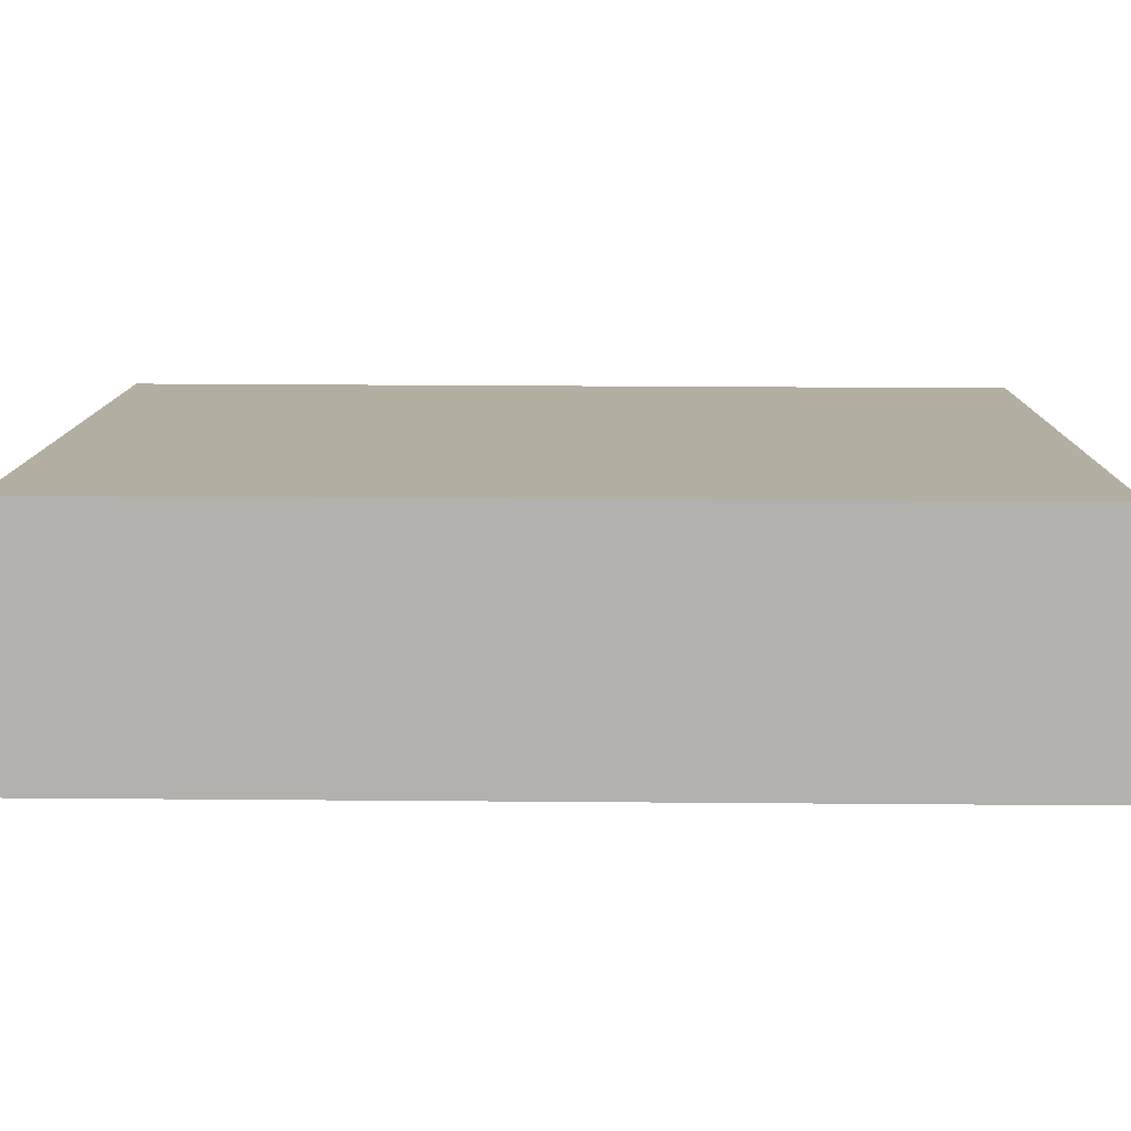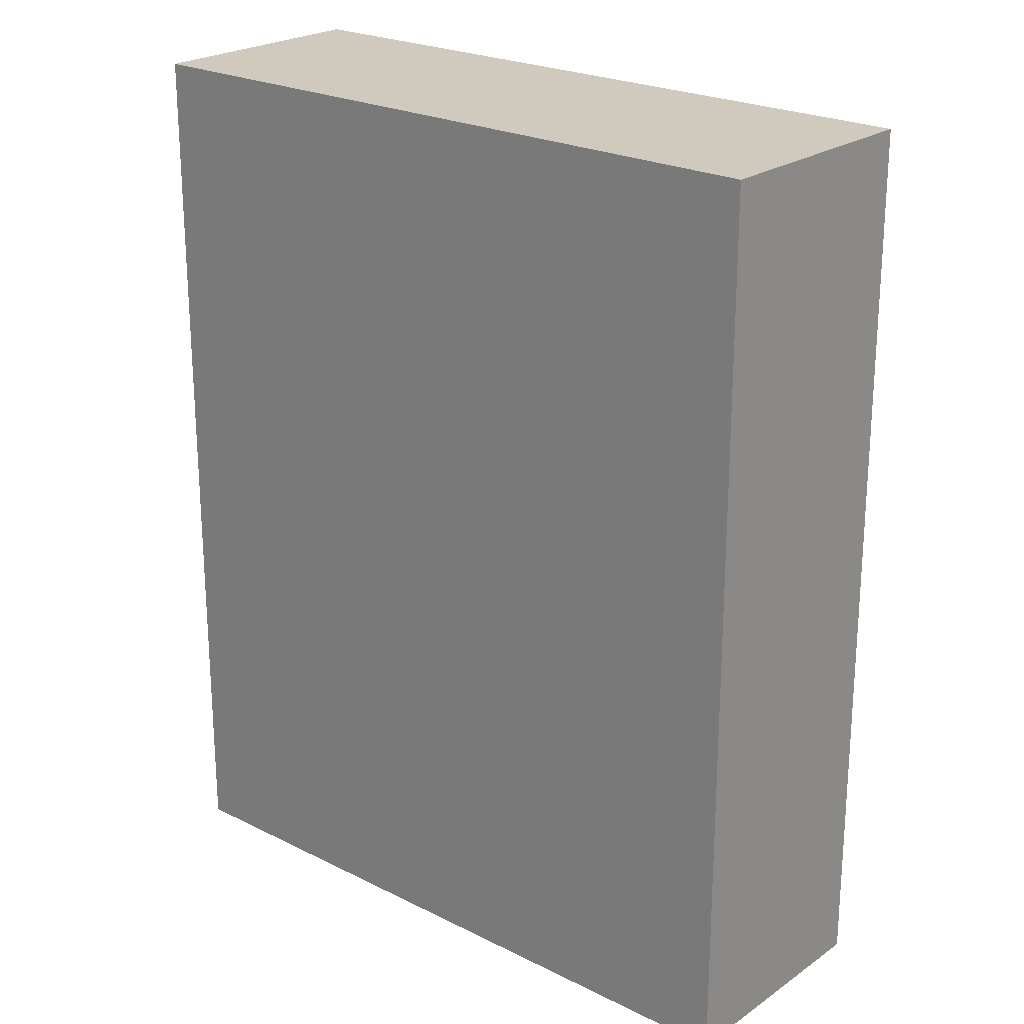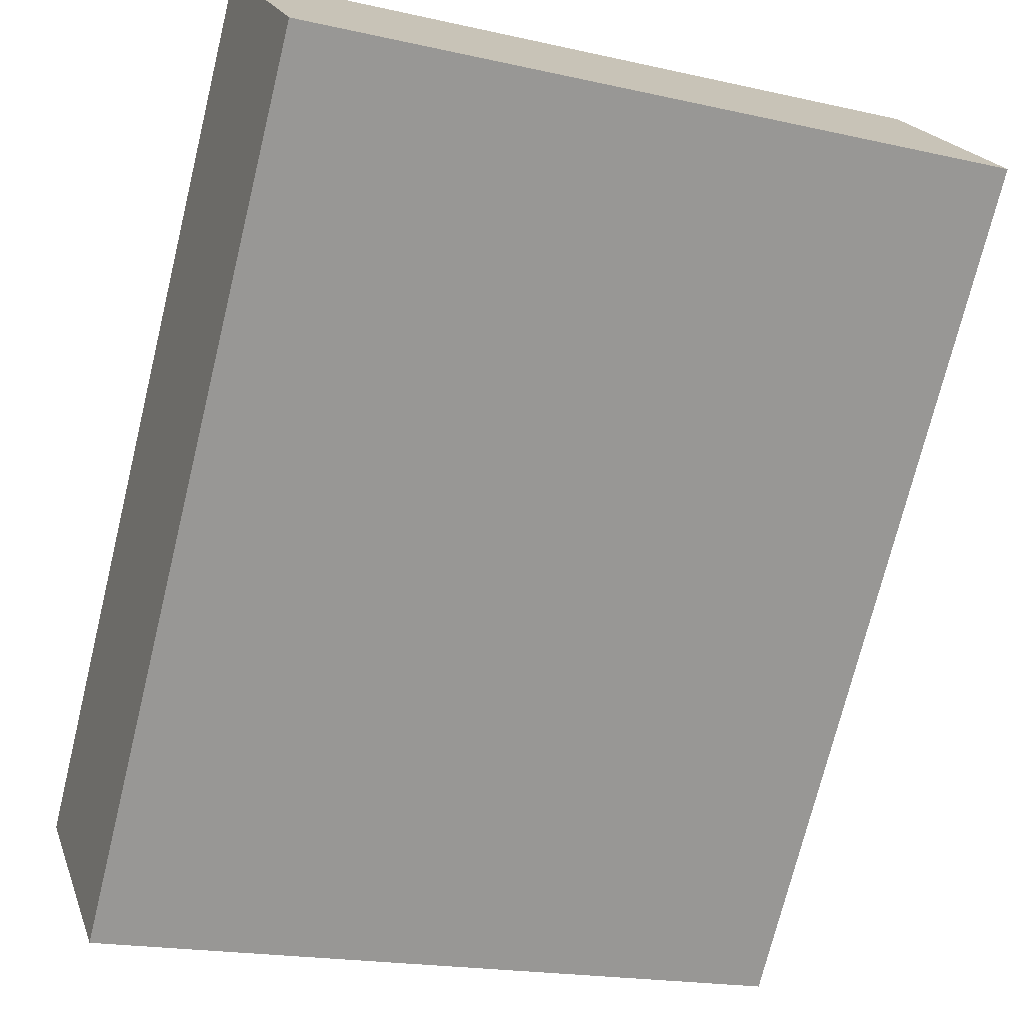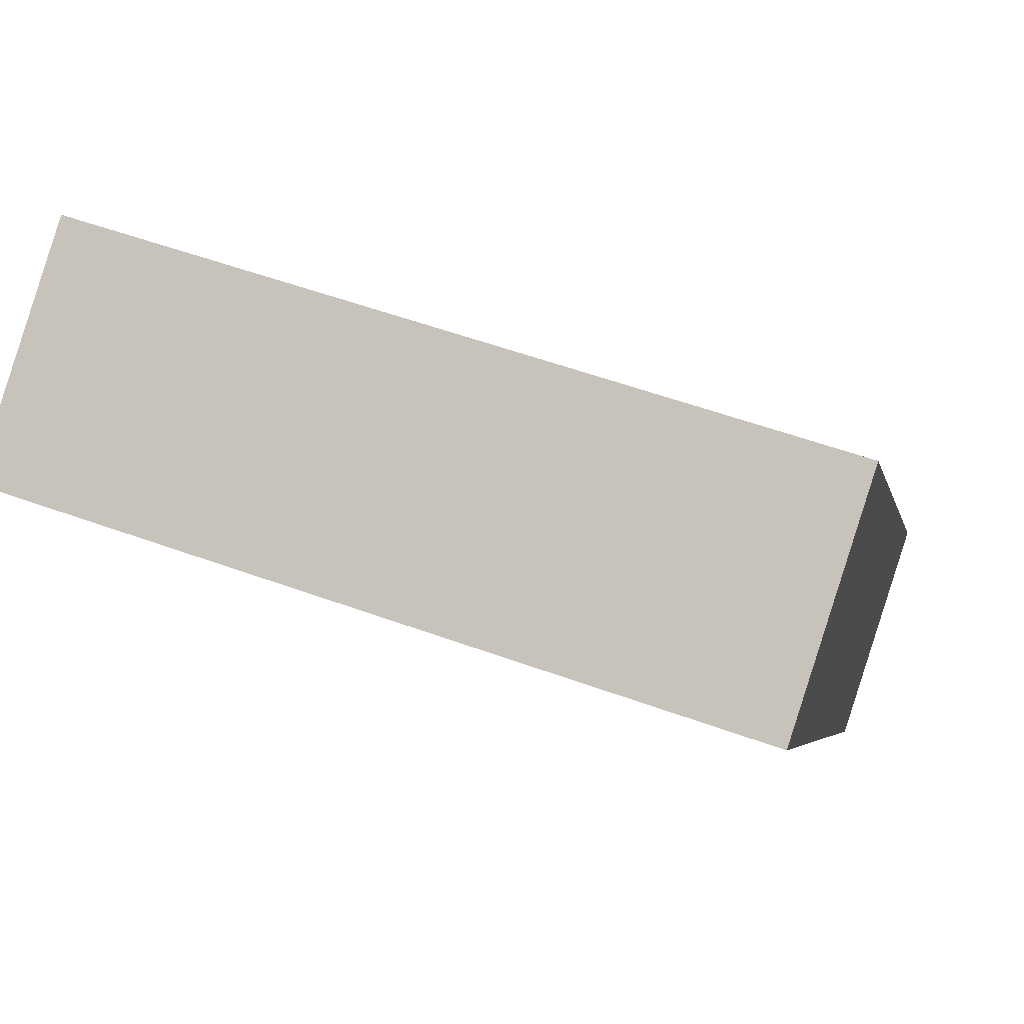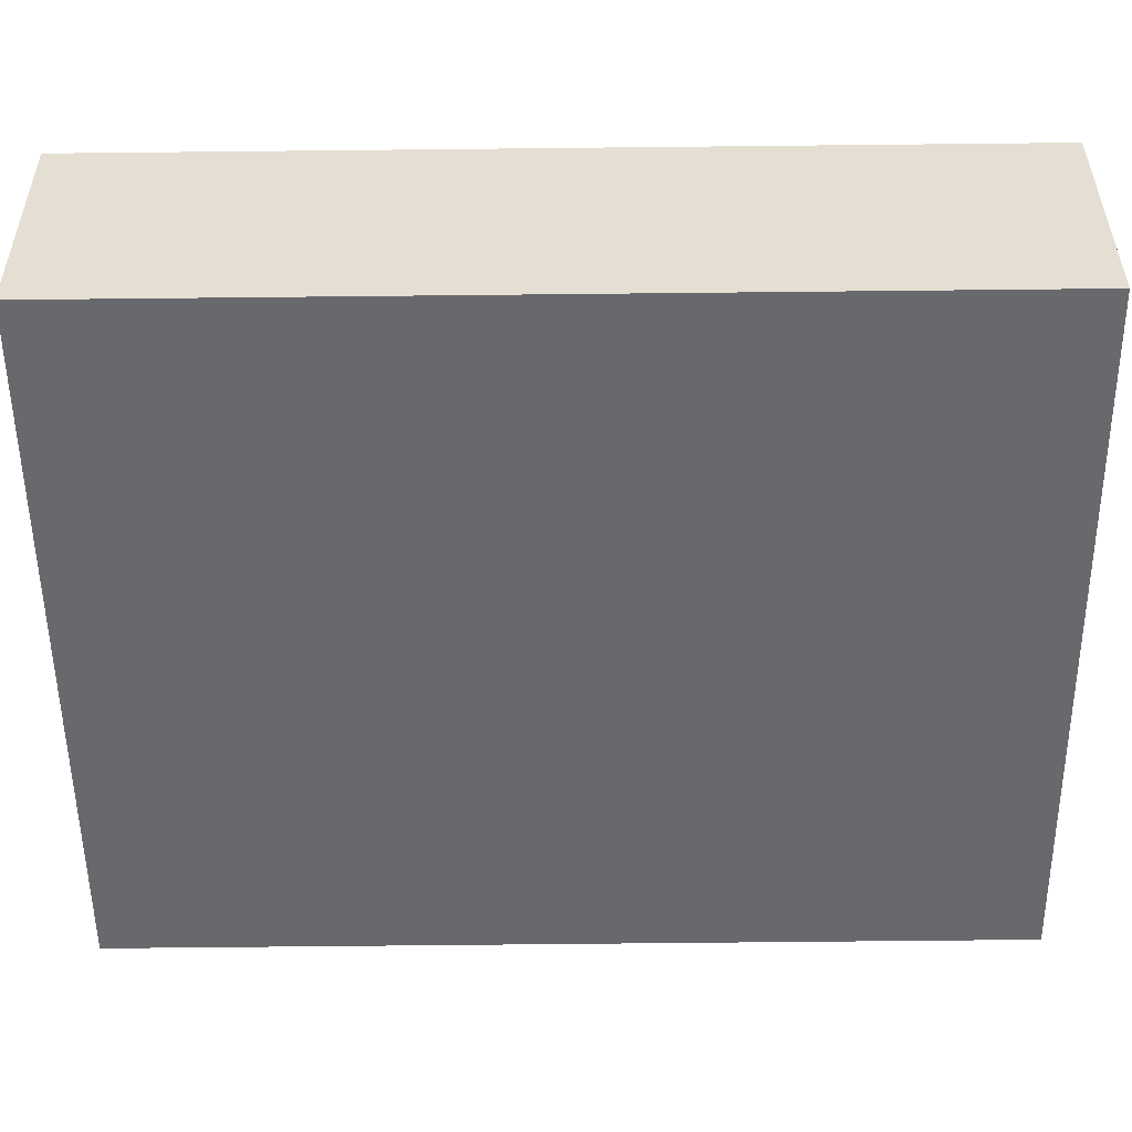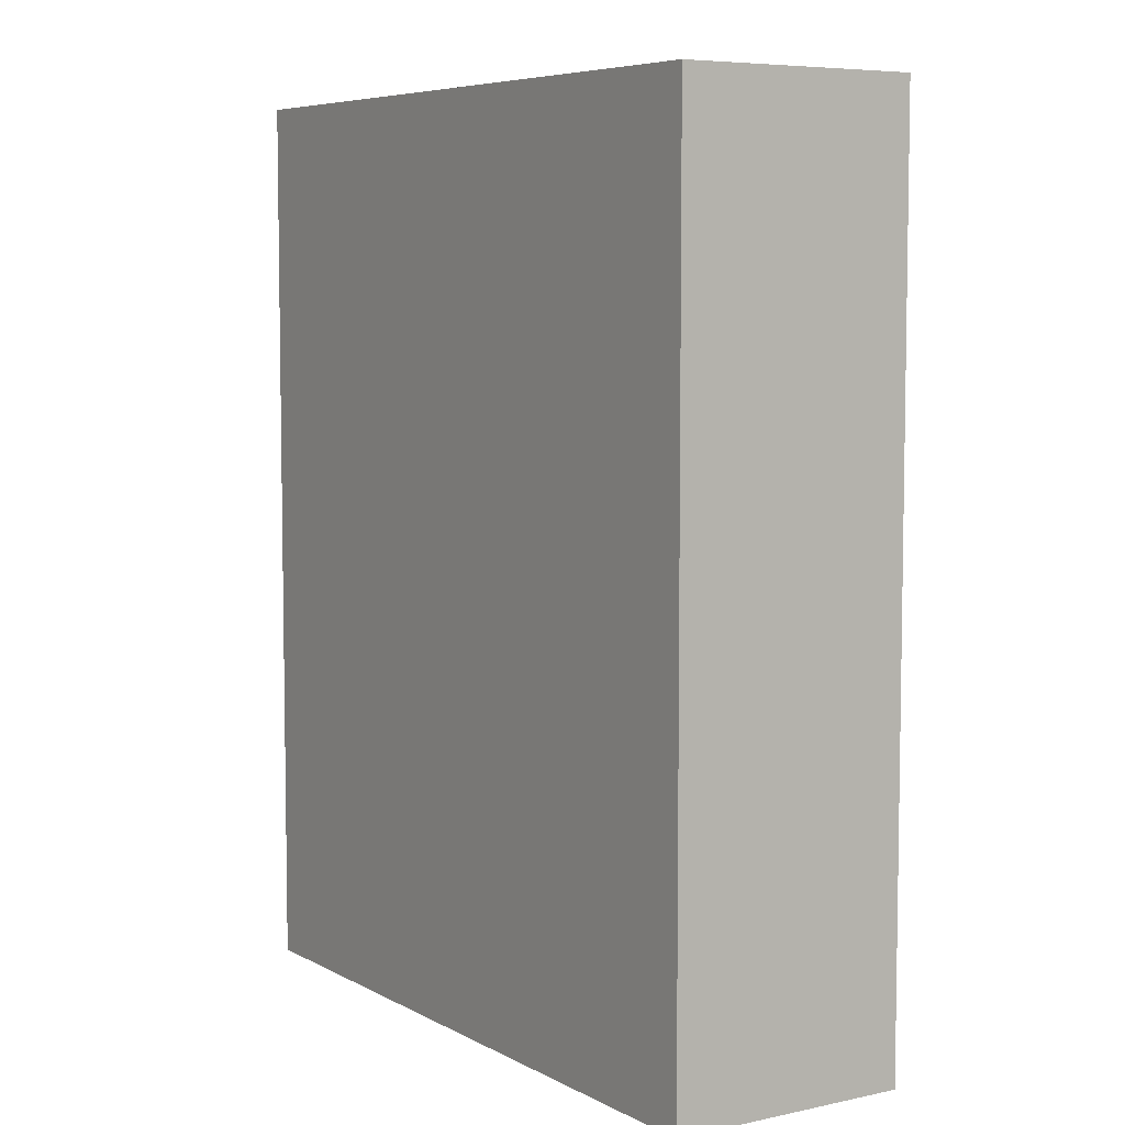
<metadata>
{"format":"obj","ext":"obj","renderer":"f3d","projection":"perspective","resolution":1024,"background":"white","views":[{"elev":28.7,"azim":-89.3,"up":"+Z"},{"elev":23.1,"azim":58.5,"up":"+Y"},{"elev":-73.3,"azim":166.2,"up":"+Z"},{"elev":-4.2,"azim":10.7,"up":"+Z"},{"elev":-70.8,"azim":90.6,"up":"+Z"},{"elev":6.4,"azim":74.9,"up":"+Y"}]}
</metadata>
<code>
o Cube.001
v -7.455 3.729 -0.9272
v -6.838 3.729 0.9751
v -13.16 3.729 0.9249
v -12.54 3.729 2.827
v -7.455 -3.729 -0.9272
v -6.838 -3.729 0.9751
v -13.16 -3.729 0.9249
v -12.54 -3.729 2.827
f 1 4 2
f 7 4 3
f 5 8 7
f 1 6 5
f 1 7 3
f 6 4 8
f 1 3 4
f 7 8 4
f 5 6 8
f 1 2 6
f 1 5 7
f 6 2 4

</code>
